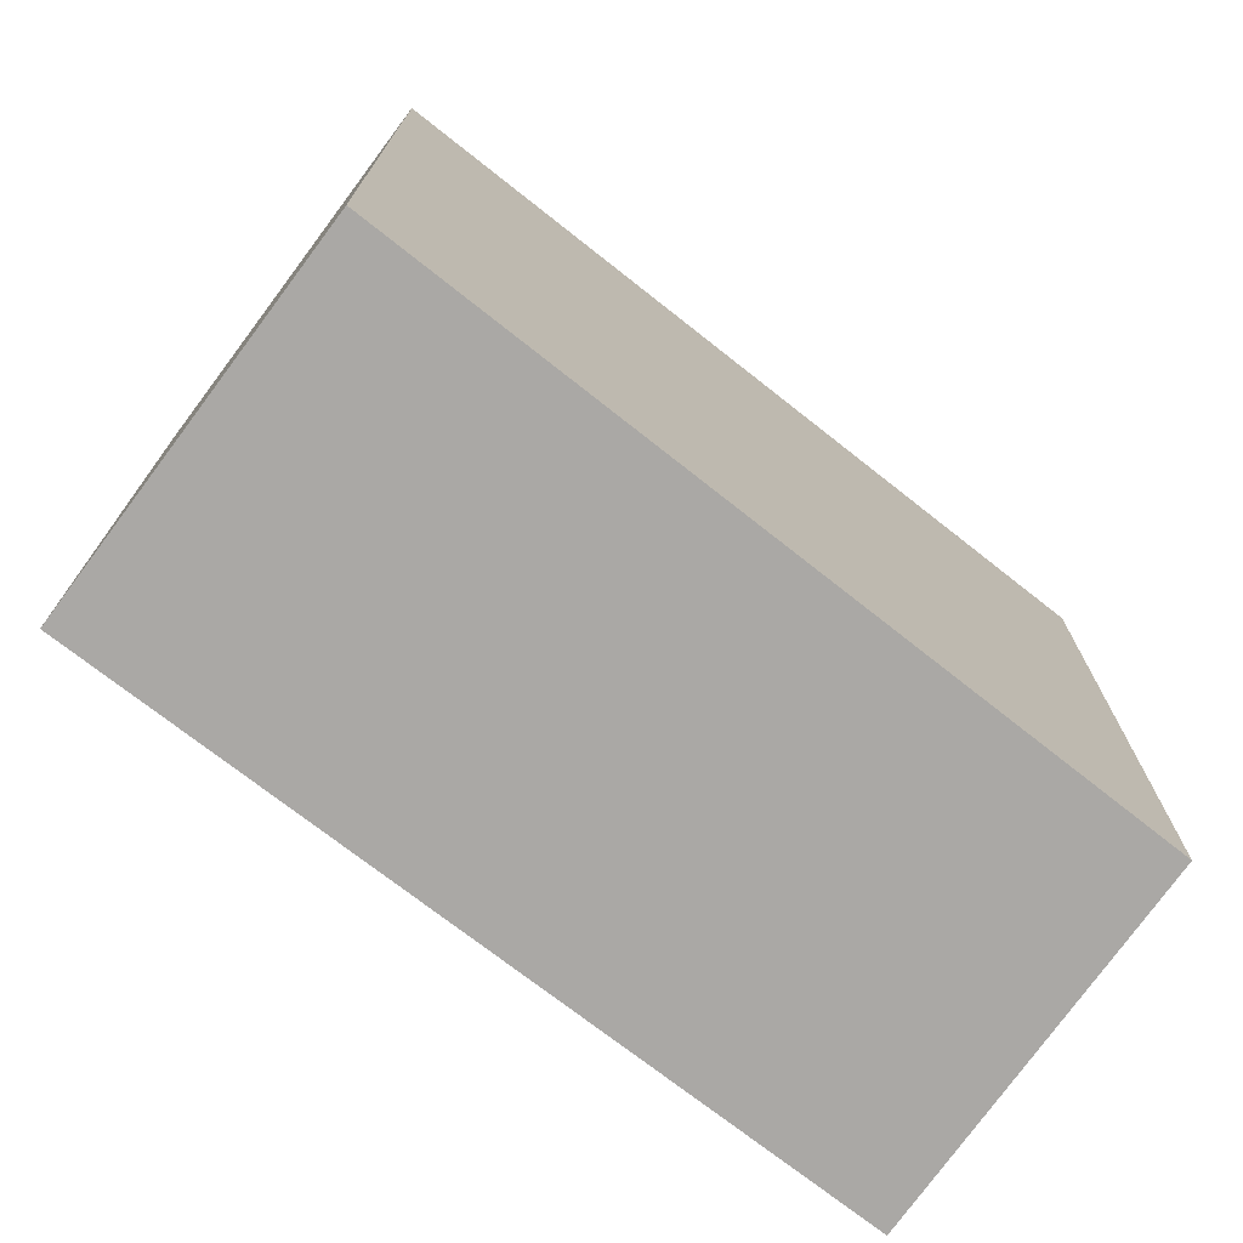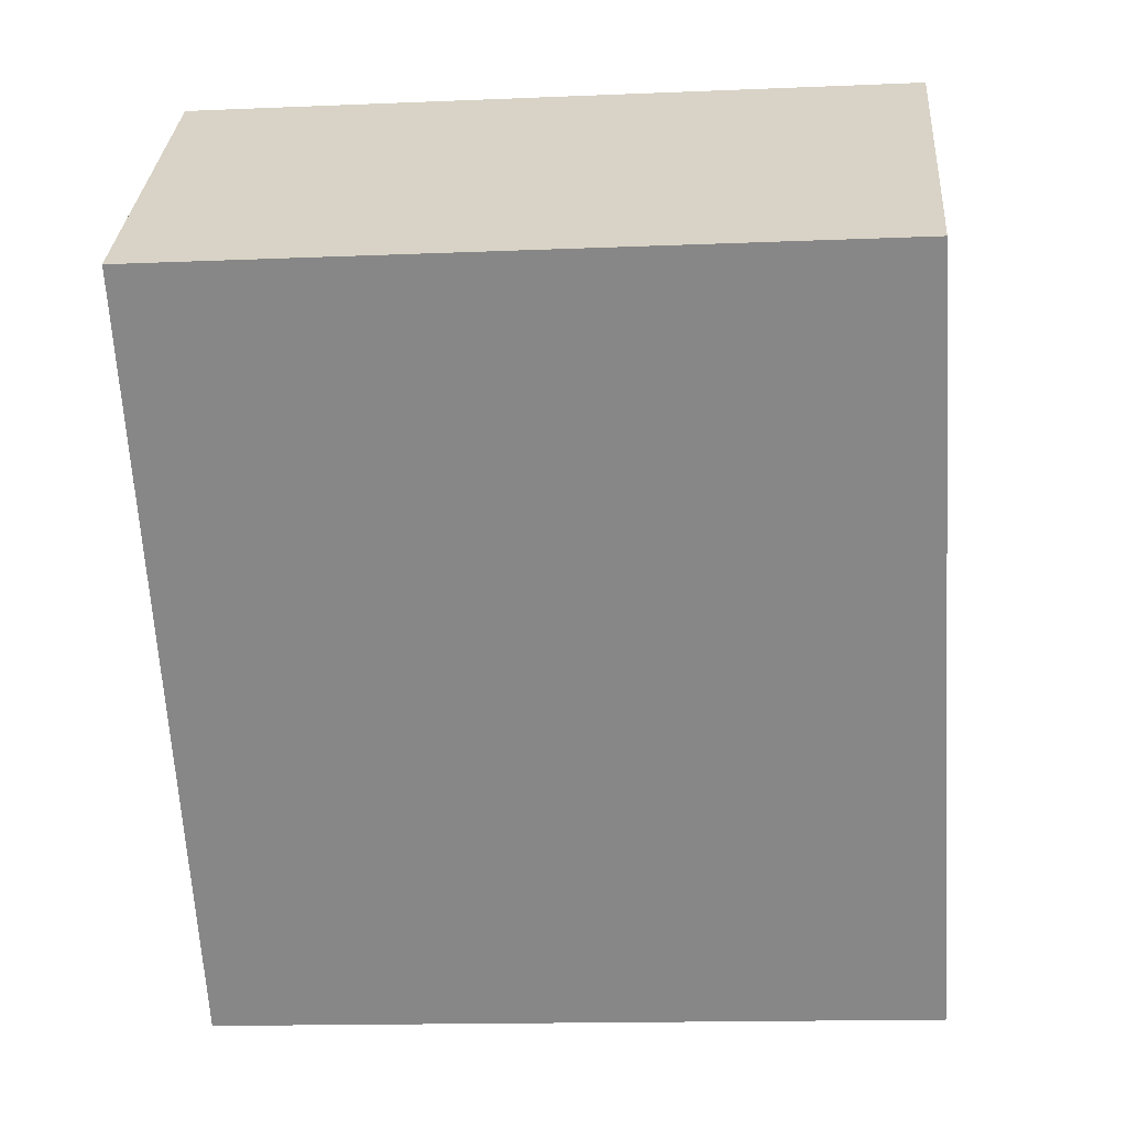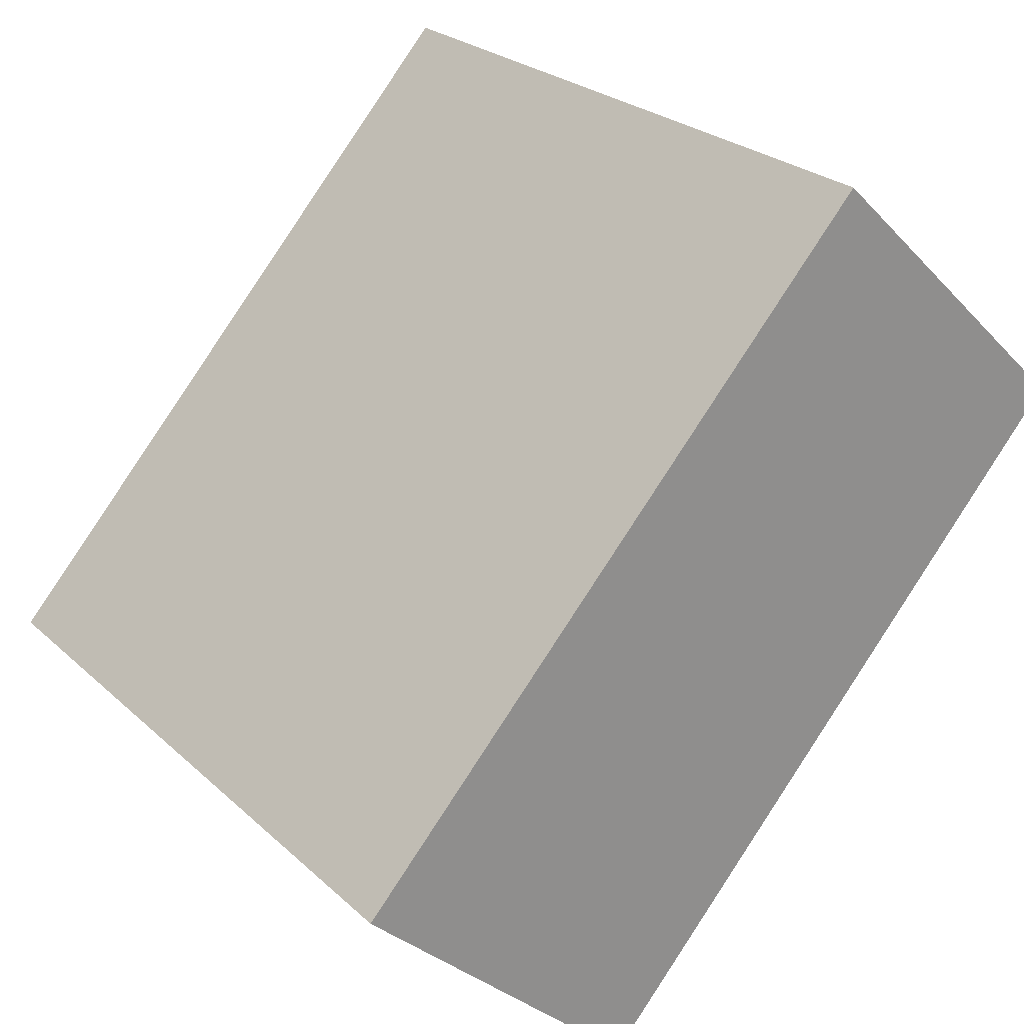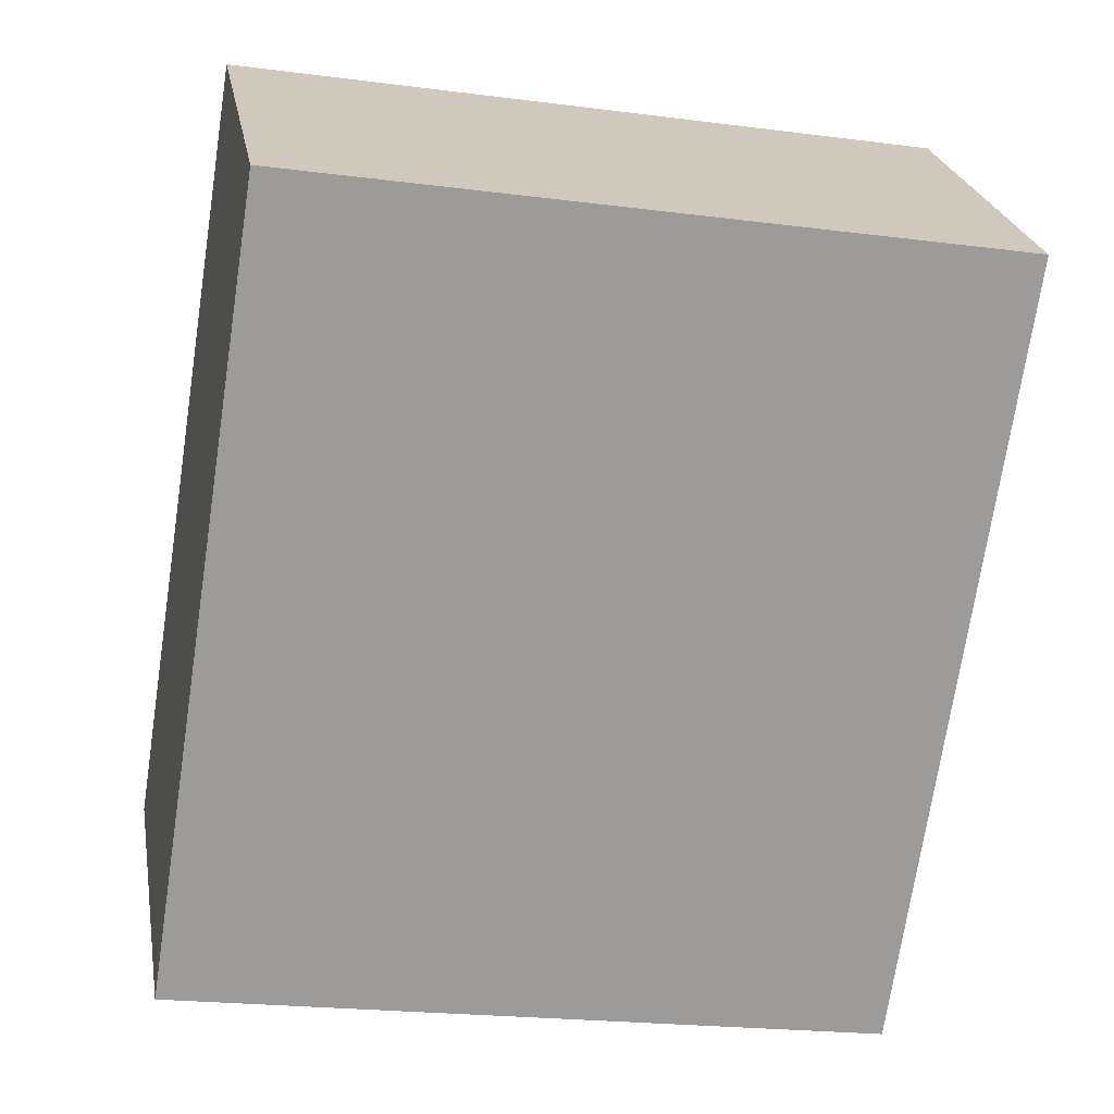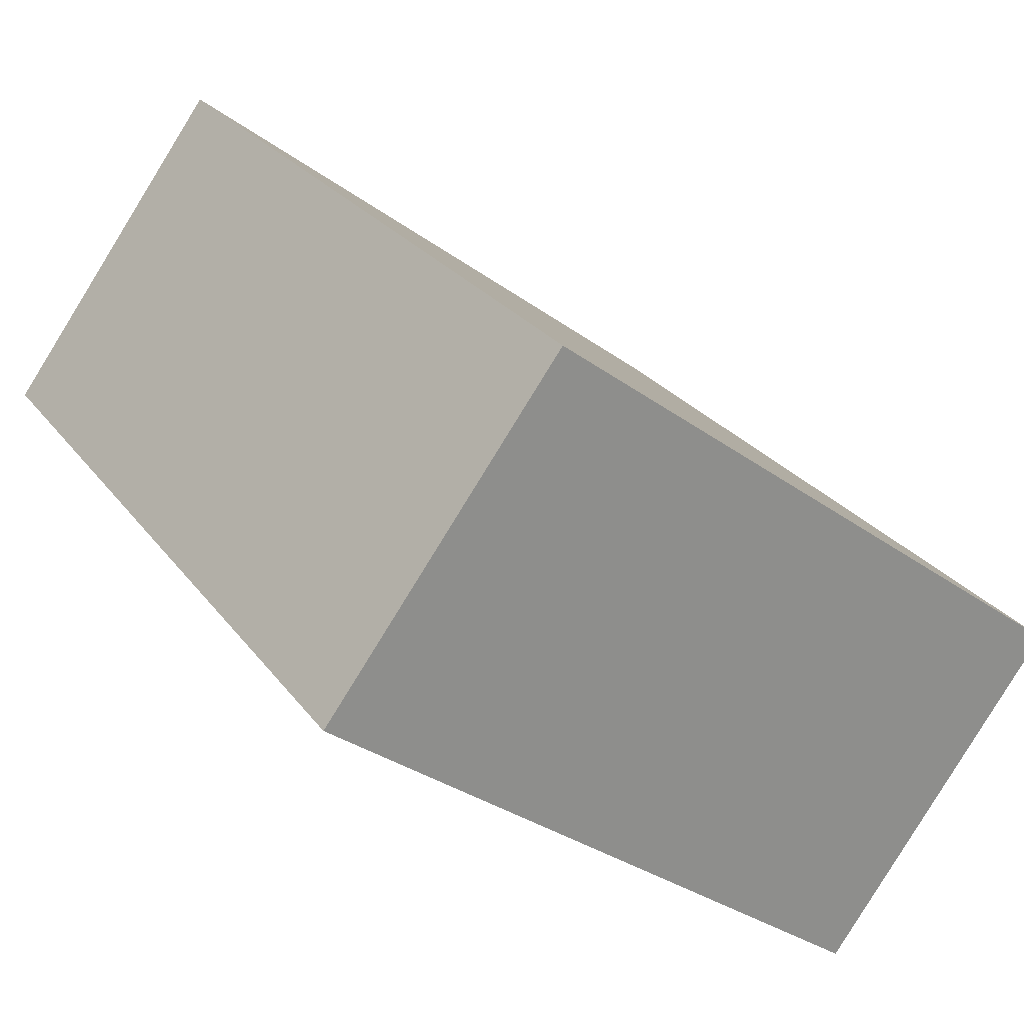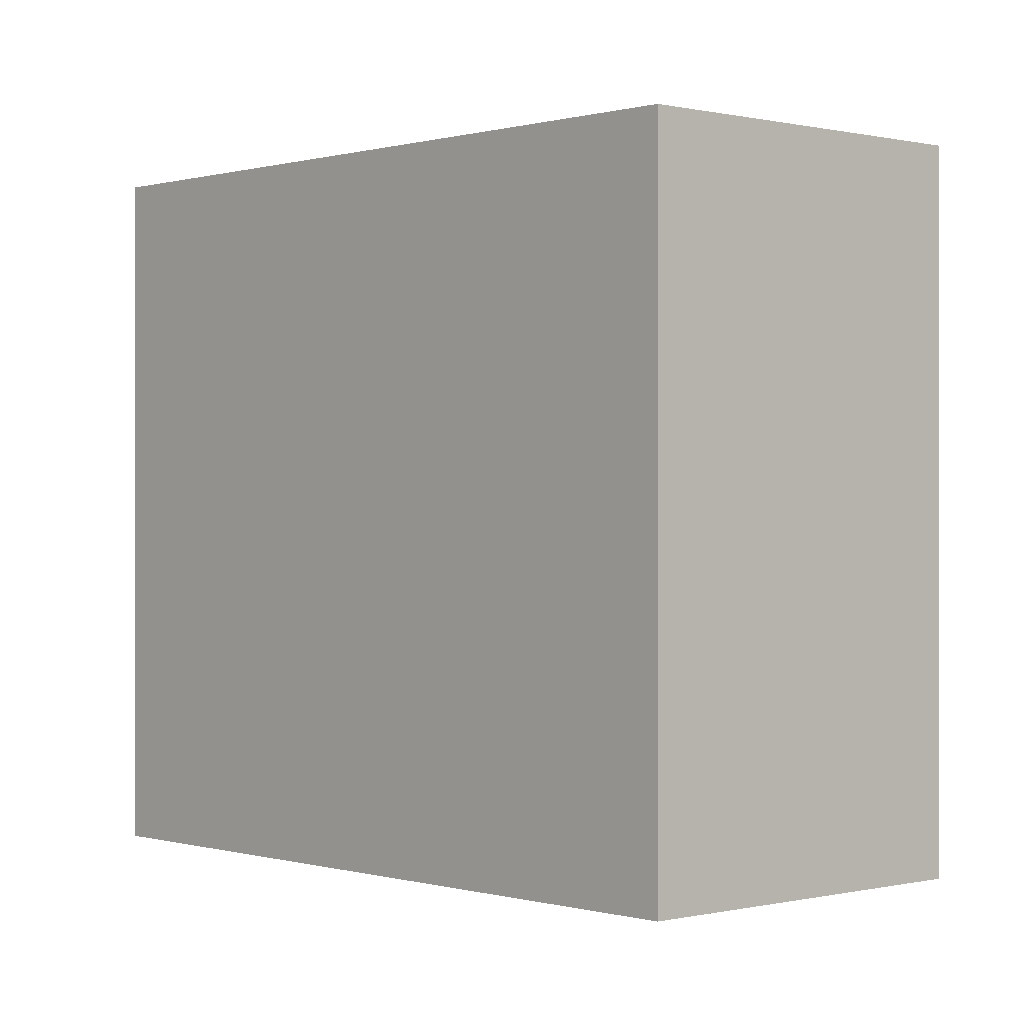
<metadata>
{"format":"obj","ext":"obj","renderer":"f3d","projection":"perspective","resolution":1024,"background":"white","views":[{"elev":-75.2,"azim":-169.6,"up":"+Y"},{"elev":-14.6,"azim":-84.7,"up":"+Z"},{"elev":25.1,"azim":145.1,"up":"+Z"},{"elev":-21.4,"azim":-103.0,"up":"+Z"},{"elev":-31.5,"azim":44.0,"up":"+Z"},{"elev":0.1,"azim":95.2,"up":"+Y"}]}
</metadata>
<code>
v  4.334 3.825 -1.775
v  0 3.825 2.342e-16
v  1.467 3.825 1.403
v  2.809 3.825 -3.191
v  1.467 -8.591e-17 1.403
v  4.334 1.087e-16 -1.775
v  2.809 1.954e-16 -3.191
v  0 0 0
g defaultobject
f 1 2 3
f 2 1 4
f 5 1 3
f 1 5 6
f 6 4 1
f 4 6 7
f 7 2 4
f 2 7 8
f 8 3 2
f 3 8 5
f 8 6 5
f 6 8 7

</code>
